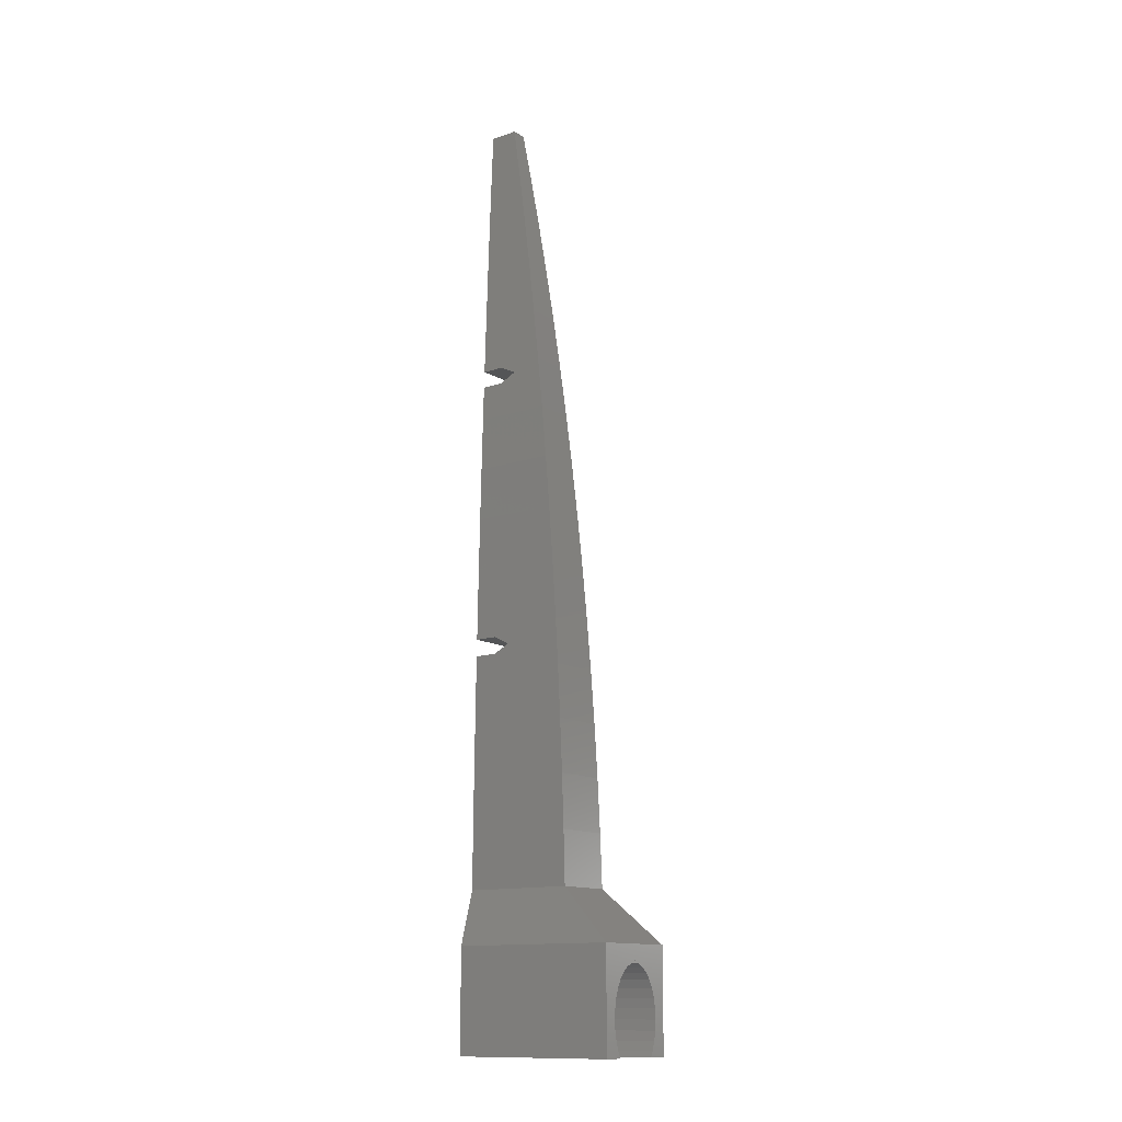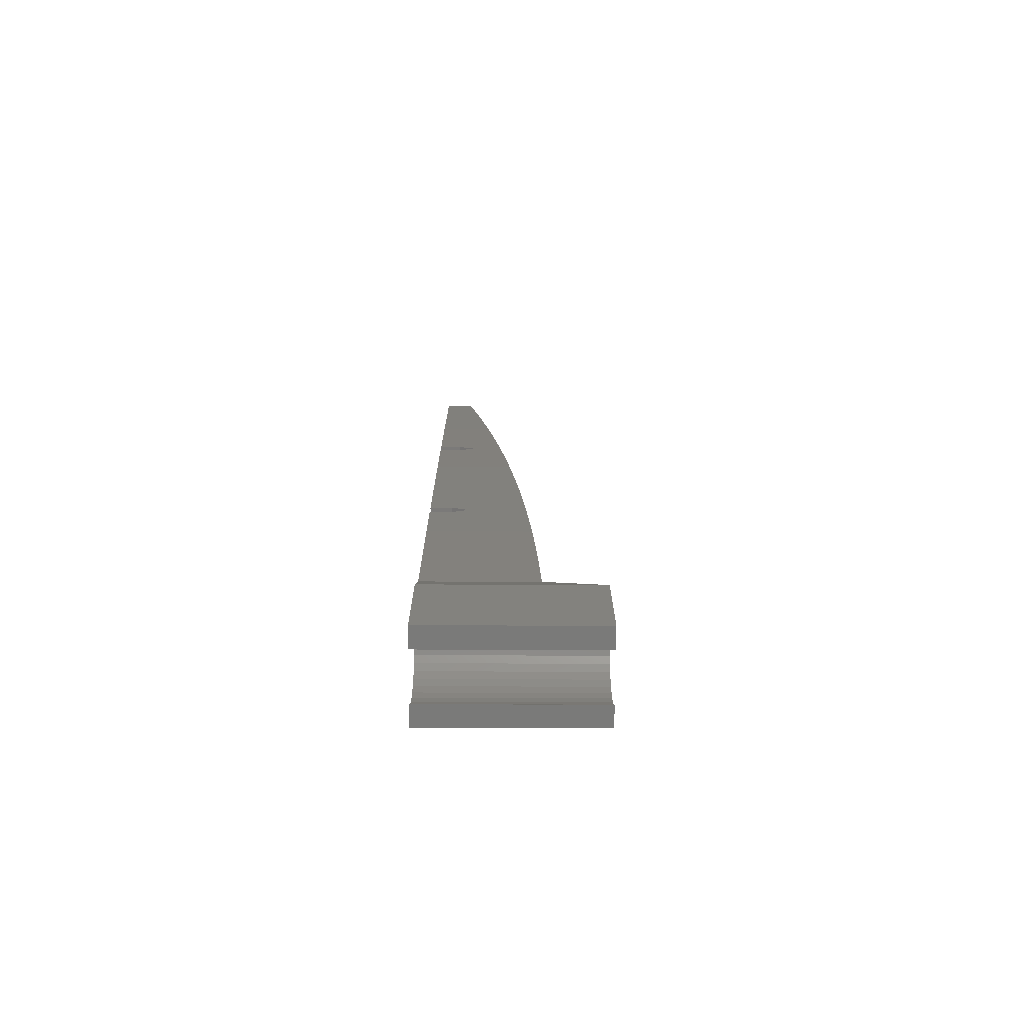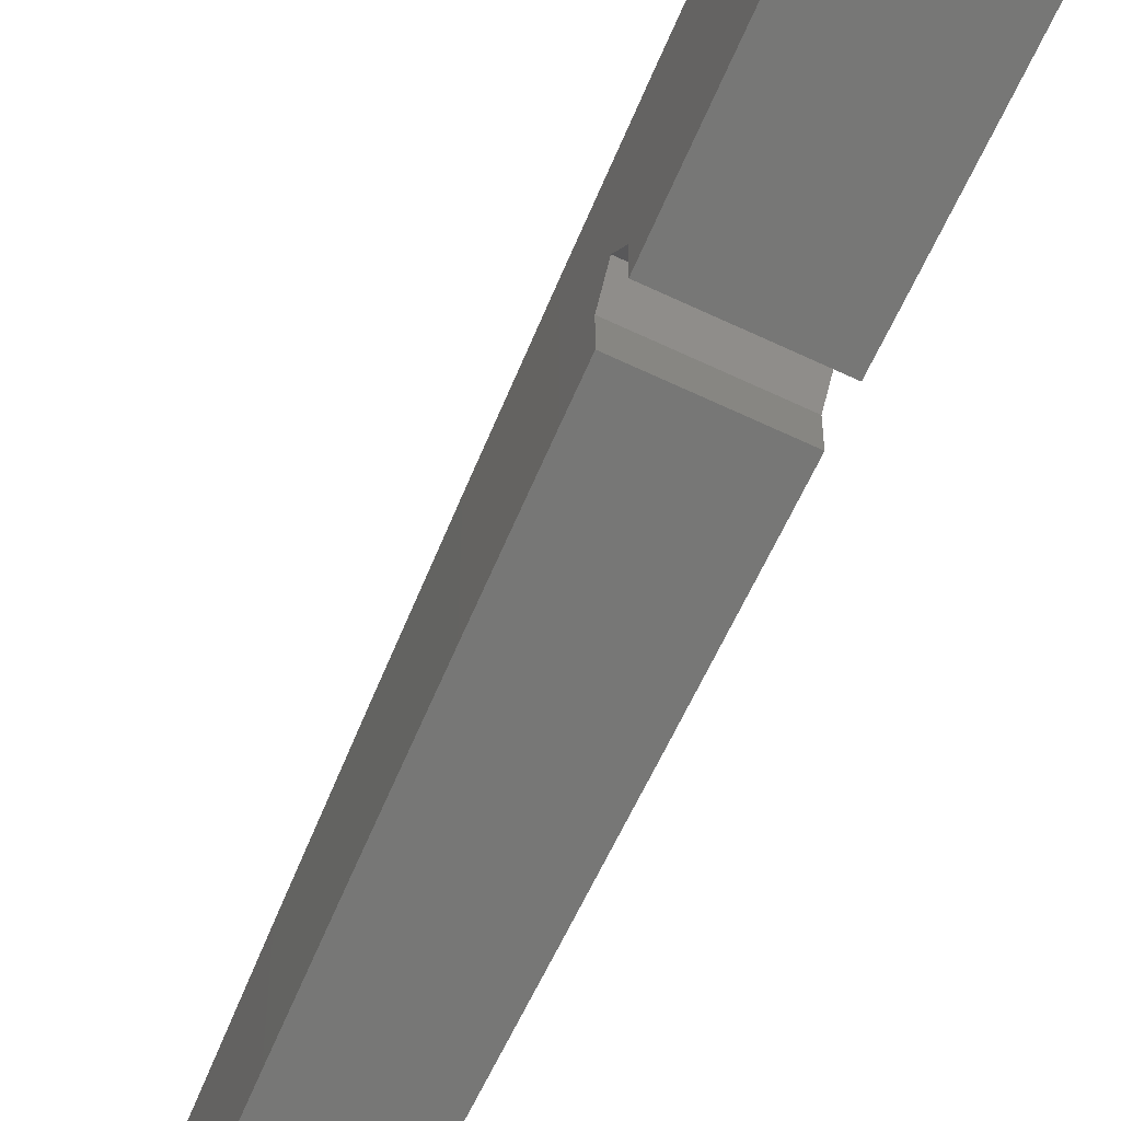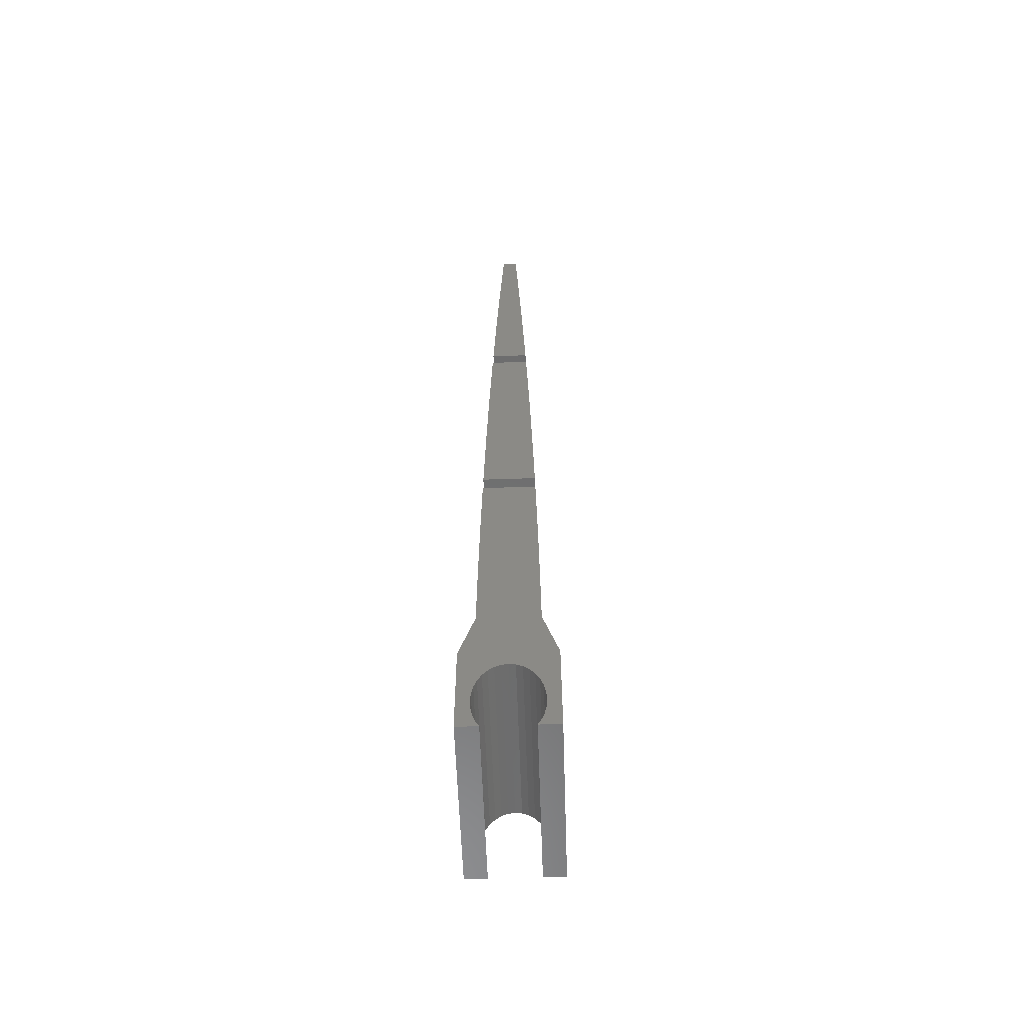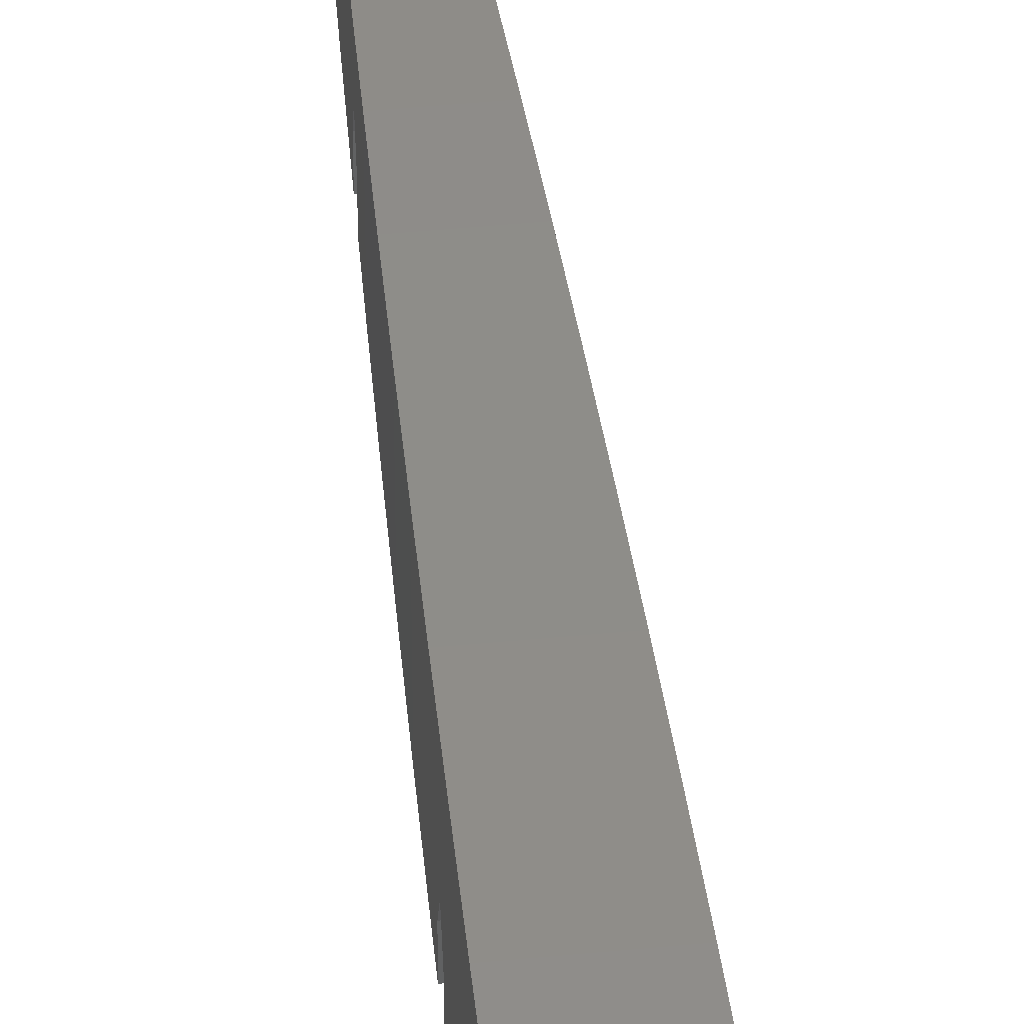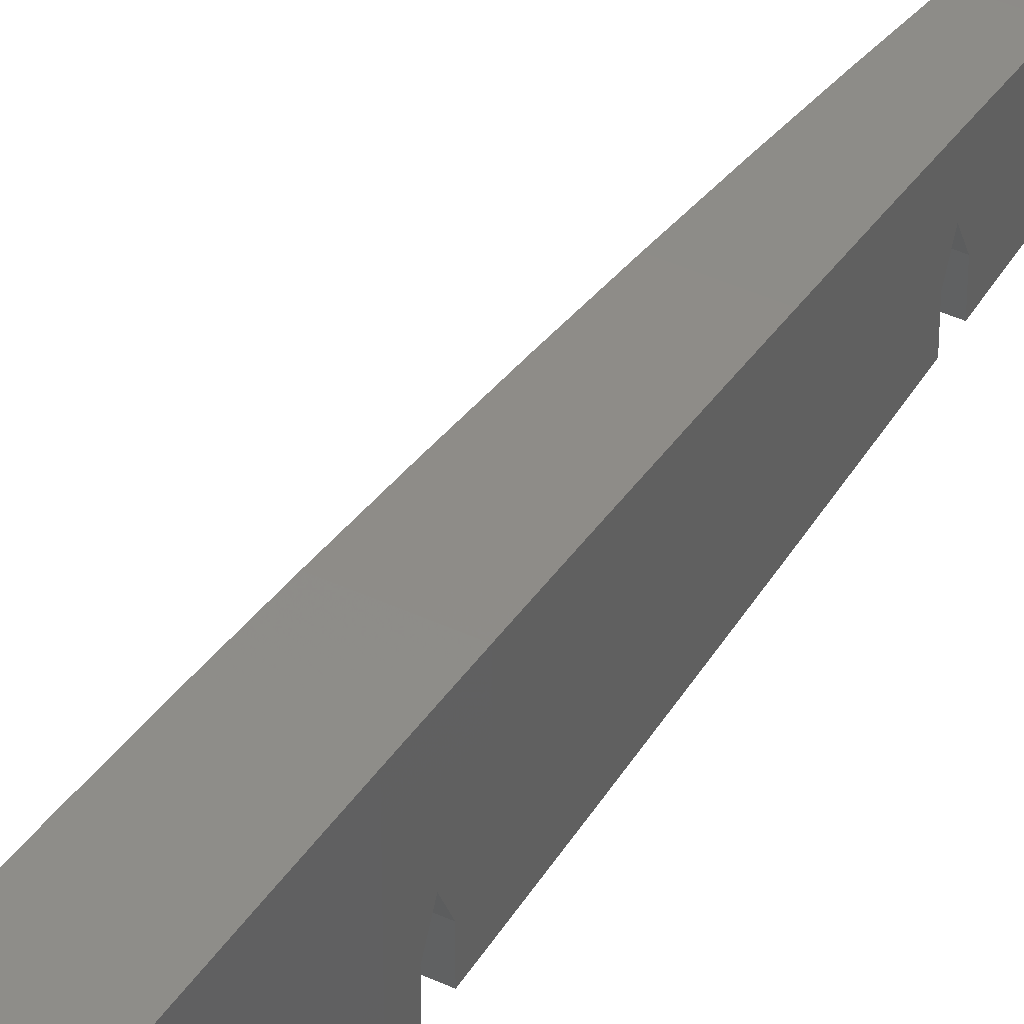
<metadata>
{"format":"stl","ext":"stl","renderer":"f3d","projection":"perspective","resolution":1024,"background":"white","views":[{"elev":-13.3,"azim":-53.1,"up":"+Y"},{"elev":-73.4,"azim":-90.2,"up":"+Y"},{"elev":-69.8,"azim":-25.0,"up":"+Z"},{"elev":-58.5,"azim":-178.0,"up":"+Y"},{"elev":44.8,"azim":-6.5,"up":"+Z"},{"elev":41.4,"azim":29.7,"up":"+Z"}]}
</metadata>
<code>
# stl→obj: 244 verts, 352 faces
v 3.294 121 0
v -3.294 121 0
v -3.289 121.1 0
v 3.289 121.1 0
v -2.954 130.5 0
v 2.954 130.5 0
v -2.593 139.9 0
v 2.593 139.9 0
v -2.208 149.2 0
v 2.208 149.2 0
v -1.797 158.6 0
v 1.797 158.6 0
v -1.362 168 0
v 1.362 168 0
v 4.656 71 0
v -4.656 71 0
v -4.592 74.25 0
v 4.592 74.25 0
v -4.381 83.62 0
v 4.381 83.62 0
v -4.146 93 0
v 4.146 93 0
v -3.885 102.4 4.441e-16
v 3.885 102.4 -4.441e-16
v -3.6 111.8 0
v 3.6 111.8 0
v 3.459 116 0
v -3.459 116 0
v 3.393 118 0
v -3.393 118 0
v 8 18 -8.882e-16
v -8 18 8.882e-16
v -5.269 27.38 0
v 5.269 27.38 0
v -5.184 36.75 0
v 5.184 36.75 0
v -5.073 46.12 0
v 5.073 46.12 0
v -4.938 55.5 0
v 4.938 55.5 0
v -4.777 64.88 0
v 4.777 64.88 0
v 4.755 66 0
v -4.755 66 0
v 5.382 0 0
v 6.516 18 0
v 8 18 0
v 8 0 0
v 5.649 4.244 0
v 4.825 0 0
v 5.322 2.556 0
v 4.447 0 0
v 4.789 0.9999 0
v 4.264 0 0
v -7.088 0 0
v -8 0 0
v -8 0.4321 0
v -4.976 0 0
v -8 2.526 0
v -4.357 0 0
v -8 4.672 0
v -4.264 0 0
v -8 7.113 0
v -4.789 0.9999 0
v -8 10.39 0
v -5.322 2.556 0
v -8 16.35 0
v -5.649 4.244 0
v -8 18 0
v -6.516 18 0
v -5.76 6 0
v -5.004 18 0
v -5.649 7.756 0
v -3.66 18 0
v -5.322 9.444 0
v -2.395 18 0
v -4.789 11 0
v -1.113 18 0
v -4.073 12.36 0
v 0.3223 18 0
v -3.2 13.48 0
v 2.208 18 0
v -2.204 14.31 0
v 5.571 18 0
v 6.389 15.98 0
v -1.124 14.83 0
v 1.776e-14 15 0
v 6.267 14.04 0
v 1.124 14.83 0
v 6.166 12.44 0
v 2.204 14.31 0
v 6.08 11.08 0
v 3.2 13.48 0
v 6.005 9.886 0
v 4.073 12.36 0
v 5.937 8.814 0
v 4.789 11 0
v 5.875 7.826 0
v 5.322 9.444 0
v 5.816 6.895 0
v 5.649 7.756 0
v 5.76 6 0
v 4.716 68 0
v -4.716 68 0
v 8 18 30
v 5.269 27.38 19.76
v -5.269 27.38 19.76
v -8 18 30
v 5.184 36.75 19.44
v -5.184 36.75 19.44
v 5.073 46.12 19.03
v -5.073 46.12 19.03
v 4.938 55.5 18.52
v -4.938 55.5 18.52
v 4.792 64.01 17.97
v 4.777 64.88 17.92
v -4.777 64.88 17.92
v -4.792 64.01 17.97
v 4.656 71 17.46
v 4.592 74.25 17.22
v -4.592 74.25 17.22
v -4.656 71 17.46
v 4.381 83.62 16.43
v -4.381 83.62 16.43
v 4.146 93 15.55
v -4.146 93 15.55
v 3.885 102.4 14.57
v -3.885 102.4 14.57
v 3.6 111.8 13.5
v -3.6 111.8 13.5
v 3.294 121 12.35
v 3.289 121.1 12.34
v -3.289 121.1 12.34
v -3.294 121 12.35
v 3.441 116.5 12.9
v -3.441 116.5 12.9
v 2.954 130.5 11.08
v -2.954 130.5 11.08
v 2.593 139.9 9.725
v -2.593 139.9 9.725
v 2.208 149.2 8.28
v -2.208 149.2 8.28
v 1.797 158.6 6.74
v -1.797 158.6 6.74
v 1.362 168 5.107
v -1.362 168 5.107
v 3.294 121 4
v 3.343 119.5 7
v 3.393 118 4
v 4.777 64.88 16.25
v 4.656 71 4
v 4.686 69.5 7
v 4.716 68 4
v 5.081 45.47 0
v 5.184 36.75 9.521
v -3.294 121 4
v -3.343 119.5 7
v -3.393 118 4
v -4.656 71 4
v -4.777 64.88 16.25
v -4.686 69.5 7
v -4.716 68 4
v -5.184 36.75 9.521
v -5.081 45.47 0
v -4.656 71 -7.425e-16
v 4.656 71 -2.81e-15
v 4.716 68 -2.823e-15
v -4.716 68 -7.293e-16
v -3.294 121 -1.045e-15
v 3.294 121 -2.508e-15
v 3.393 118 -2.53e-15
v -3.393 118 -1.023e-15
v -8 0 30
v -8 0.4321 30
v -8 2.526 30
v -8 4.672 30
v -8 7.113 30
v -8 10.39 30
v -8 16.35 30
v 8 0 30
v 5.382 0 30
v 4.825 0 30
v 4.447 0 30
v 4.264 0 30
v -7.088 0 30
v -4.976 0 30
v -4.357 0 30
v -4.264 0 30
v 6.516 18 30
v 5.649 4.244 30
v 5.322 2.556 30
v 4.789 0.9999 30
v -4.789 0.9999 30
v -5.322 2.556 30
v -5.649 4.244 30
v -6.516 18 30
v -5.76 6 30
v -5.004 18 30
v -5.649 7.756 30
v -3.66 18 30
v -5.322 9.444 30
v -2.395 18 30
v -4.789 11 30
v -1.113 18 30
v -4.073 12.36 30
v 0.3223 18 30
v -3.2 13.48 30
v 2.208 18 30
v -2.204 14.31 30
v 5.571 18 30
v -1.124 14.83 30
v 6.389 15.98 30
v 3.109e-15 15 30
v 6.267 14.04 30
v 1.124 14.83 30
v 6.166 12.44 30
v 2.204 14.31 30
v 6.08 11.08 30
v 3.2 13.48 30
v 6.005 9.886 30
v 4.073 12.36 30
v 5.937 8.814 30
v 4.789 11 30
v 5.875 7.826 30
v 5.322 9.444 30
v 5.816 6.895 30
v 5.649 7.756 30
v 5.76 6 30
v -1.058e-15 15 30
v -1.058e-15 15 0
v 6.78 22.19 -4.915e-16
v 5.912 25.17 -2.091e-16
v 5.912 25.17 22.17
v 6.78 22.19 25.43
v 5.295 27.29 -8.475e-18
v 5.295 27.29 19.86
v 5.245 30.1 0
v 5.245 30.1 16.78
v 5.145 40.04 0
v 5.145 40.04 5.926
v -6.78 22.19 25.43
v -5.295 27.29 19.86
v -5.295 27.29 8.475e-18
v -6.78 22.19 4.915e-16
f 1 2 3
f 1 3 4
f 4 3 5
f 4 5 6
f 6 5 7
f 6 7 8
f 8 7 9
f 8 9 10
f 10 9 11
f 10 11 12
f 12 11 13
f 12 13 14
f 15 16 17
f 15 17 18
f 18 17 19
f 18 19 20
f 20 19 21
f 20 21 22
f 22 21 23
f 22 23 24
f 24 23 25
f 24 25 26
f 27 26 25
f 27 25 28
f 29 27 28
f 29 28 30
f 31 32 33
f 31 33 34
f 34 33 35
f 34 35 36
f 36 35 37
f 36 37 38
f 38 37 39
f 38 39 40
f 40 39 41
f 40 41 42
f 43 42 41
f 43 41 44
f 45 46 47
f 45 47 48
f 49 45 50
f 51 50 52
f 53 52 54
f 55 56 57
f 58 55 57
f 58 57 59
f 60 58 59
f 60 59 61
f 62 60 61
f 62 61 63
f 64 63 65
f 66 65 67
f 68 67 69
f 68 69 70
f 71 70 72
f 73 72 74
f 75 74 76
f 77 76 78
f 79 78 80
f 81 80 82
f 83 82 84
f 85 86 84
f 85 84 46
f 87 85 88
f 89 88 90
f 91 90 92
f 93 92 94
f 95 94 96
f 97 96 98
f 99 98 100
f 101 100 102
f 103 43 44
f 103 44 104
f 105 106 107
f 105 107 108
f 106 109 110
f 106 110 107
f 109 111 112
f 109 112 110
f 111 113 114
f 111 114 112
f 115 116 117
f 115 117 118
f 113 115 118
f 113 118 114
f 119 120 121
f 119 121 122
f 116 119 122
f 116 122 117
f 120 123 124
f 120 124 121
f 123 125 126
f 123 126 124
f 125 127 128
f 125 128 126
f 127 129 130
f 127 130 128
f 131 132 133
f 131 133 134
f 135 131 134
f 135 134 136
f 129 135 136
f 129 136 130
f 132 137 138
f 132 138 133
f 137 139 140
f 137 140 138
f 139 141 142
f 139 142 140
f 141 143 144
f 141 144 142
f 143 145 146
f 143 146 144
f 14 13 146
f 14 146 145
f 12 14 145
f 12 145 143
f 11 144 146
f 11 146 13
f 10 12 143
f 10 143 141
f 8 10 141
f 8 141 139
f 6 8 139
f 6 139 137
f 4 6 137
f 4 137 132
f 1 4 132
f 1 132 131
f 147 131 135
f 26 27 148
f 26 148 135
f 26 135 129
f 149 27 29
f 24 26 129
f 24 129 127
f 22 24 127
f 22 127 125
f 20 22 125
f 20 125 123
f 18 20 123
f 18 123 120
f 15 18 120
f 15 120 119
f 150 151 119
f 150 119 116
f 152 150 42
f 152 42 43
f 153 43 103
f 150 116 115
f 40 42 150
f 40 150 115
f 40 115 113
f 38 40 113
f 38 113 111
f 154 38 111
f 154 111 109
f 154 109 155
f 155 109 106
f 9 142 144
f 9 144 11
f 7 140 142
f 7 142 9
f 5 138 140
f 5 140 7
f 3 133 138
f 3 138 5
f 2 134 133
f 2 133 3
f 156 136 134
f 157 28 25
f 157 25 130
f 157 130 136
f 158 30 28
f 23 128 130
f 23 130 25
f 21 126 128
f 21 128 23
f 19 124 126
f 19 126 21
f 17 121 124
f 17 124 19
f 16 122 121
f 16 121 17
f 159 160 117
f 159 117 122
f 161 44 41
f 161 41 160
f 162 104 44
f 118 117 160
f 39 114 118
f 39 118 160
f 39 160 41
f 37 112 114
f 37 114 39
f 163 110 112
f 163 112 37
f 163 37 164
f 107 110 163
f 165 166 151
f 165 151 159
f 159 151 152
f 159 152 161
f 161 152 153
f 161 153 162
f 162 153 167
f 162 167 168
f 169 170 147
f 169 147 156
f 156 147 148
f 156 148 157
f 157 148 149
f 157 149 158
f 158 149 171
f 158 171 172
f 57 56 173
f 57 173 174
f 59 57 174
f 59 174 175
f 61 59 175
f 61 175 176
f 63 61 176
f 63 176 177
f 65 63 177
f 65 177 178
f 67 65 178
f 67 178 179
f 67 179 108
f 67 108 69
f 48 47 105
f 48 105 180
f 45 48 180
f 45 180 181
f 50 45 181
f 50 181 182
f 52 50 182
f 52 182 183
f 54 52 183
f 54 183 184
f 56 55 185
f 56 185 173
f 55 58 186
f 55 186 185
f 58 60 187
f 58 187 186
f 60 62 188
f 60 188 187
f 181 180 105
f 181 105 189
f 182 181 190
f 183 182 191
f 184 183 192
f 174 173 185
f 175 174 185
f 175 185 186
f 176 175 186
f 176 186 187
f 177 176 187
f 177 187 188
f 178 177 193
f 179 178 194
f 179 195 196
f 179 196 108
f 197 198 196
f 199 200 198
f 201 202 200
f 203 204 202
f 205 206 204
f 207 208 206
f 209 210 208
f 211 212 189
f 211 189 210
f 213 214 212
f 215 216 214
f 217 218 216
f 219 220 218
f 221 222 220
f 223 224 222
f 225 226 224
f 227 228 226
f 190 228 102
f 190 102 49
f 191 190 49
f 191 49 51
f 192 191 51
f 192 51 53
f 184 192 53
f 184 53 54
f 193 188 62
f 193 62 64
f 194 193 64
f 194 64 66
f 195 194 66
f 195 66 68
f 197 195 68
f 197 68 71
f 199 197 71
f 199 71 73
f 201 199 73
f 201 73 75
f 203 201 75
f 203 75 77
f 205 203 77
f 205 77 79
f 207 205 79
f 207 79 81
f 209 207 81
f 209 81 83
f 211 209 83
f 211 83 86
f 229 211 86
f 229 86 230
f 215 229 230
f 215 230 89
f 217 215 89
f 217 89 91
f 219 217 91
f 219 91 93
f 221 219 93
f 221 93 95
f 223 221 95
f 223 95 97
f 225 223 97
f 225 97 99
f 227 225 99
f 227 99 101
f 228 227 101
f 228 101 102
f 231 232 233
f 231 233 234
f 232 235 236
f 232 236 233
f 235 34 106
f 235 106 236
f 34 237 238
f 34 238 106
f 36 239 240
f 36 240 155
f 237 36 155
f 237 155 238
f 239 154 240
f 35 163 164
f 241 242 243
f 241 243 244
f 33 107 163
f 33 163 35
f 242 107 33
f 242 33 243
f 32 108 241
f 32 241 244
f 31 231 234
f 31 234 105

</code>
